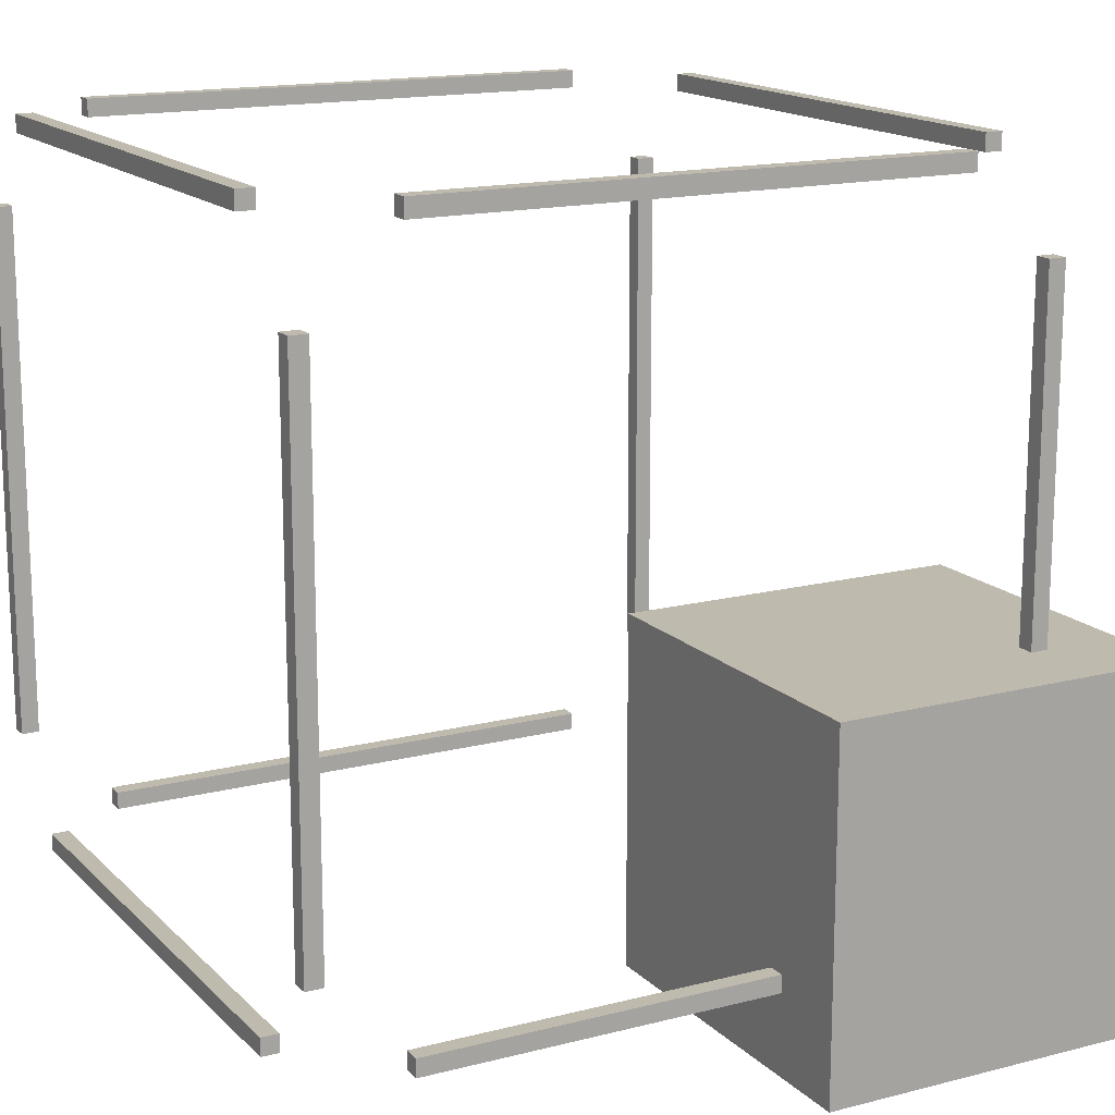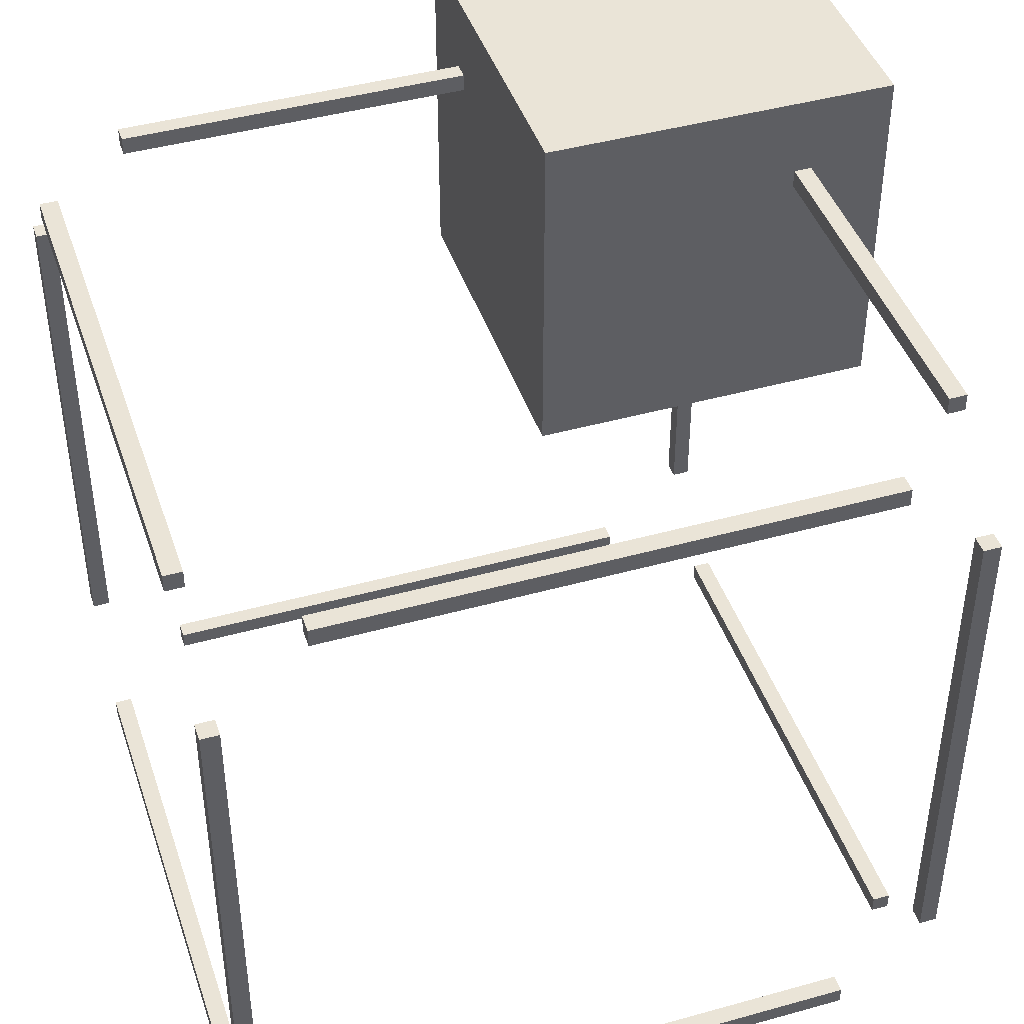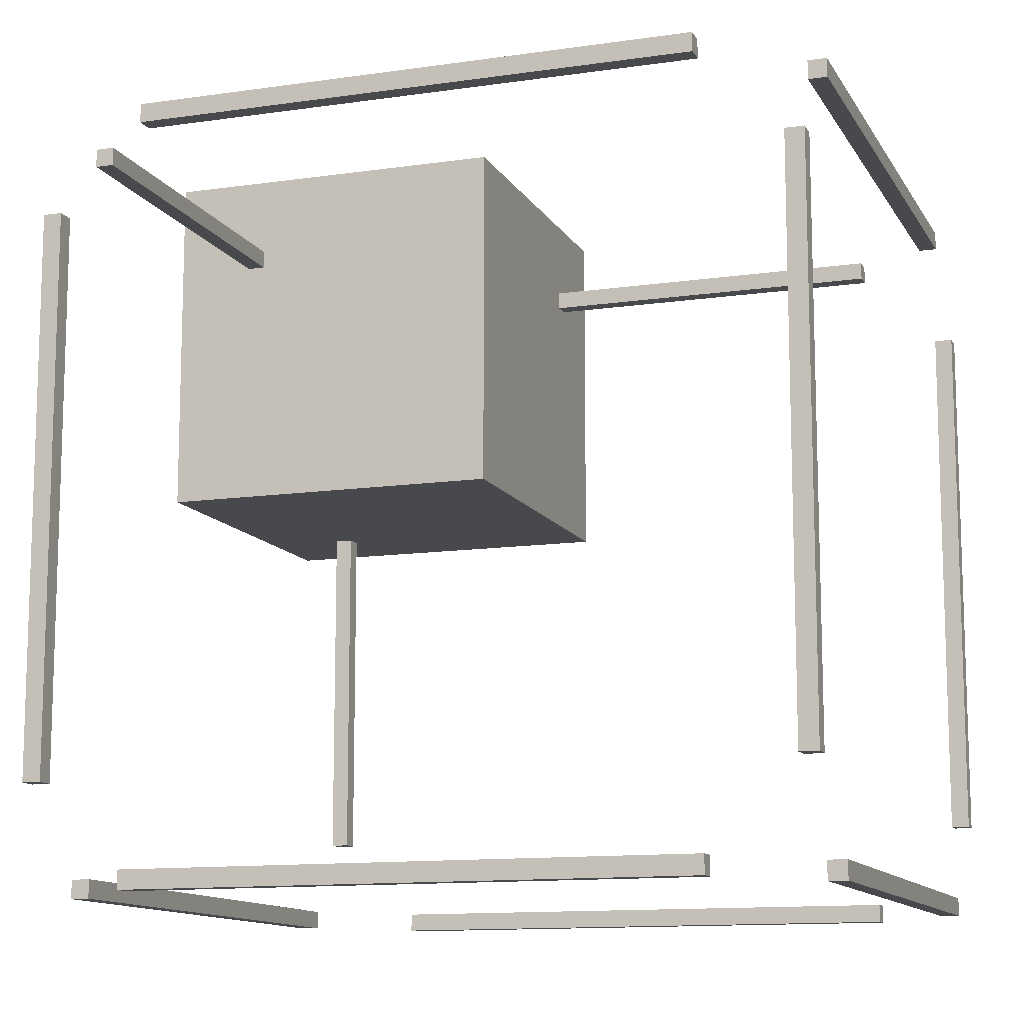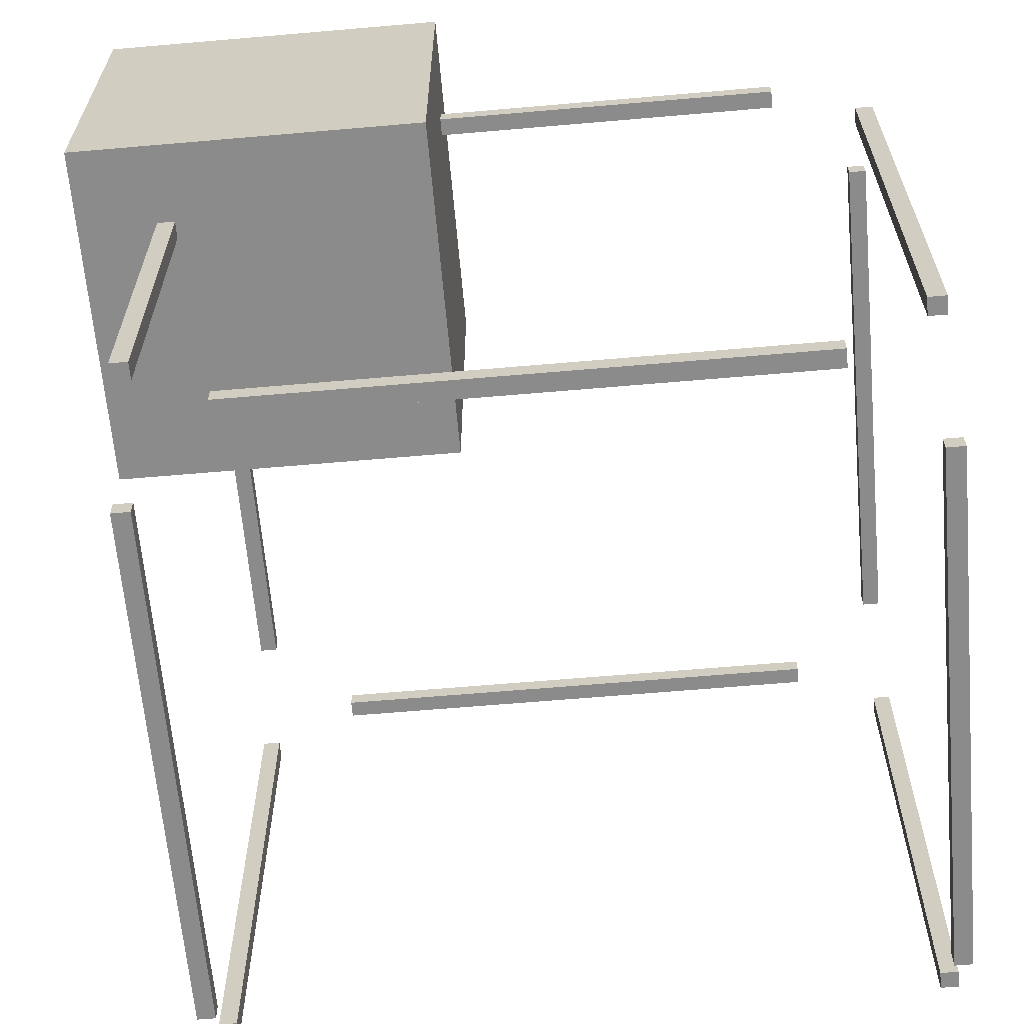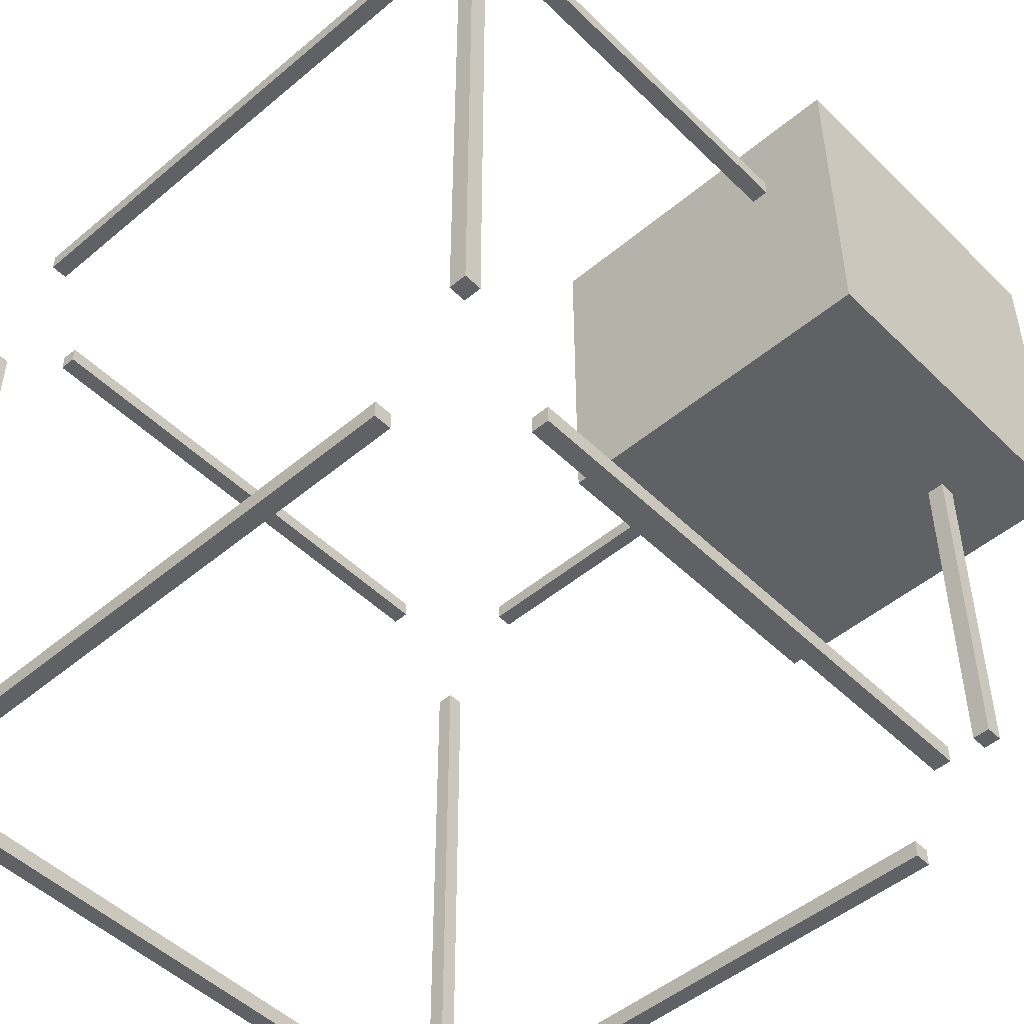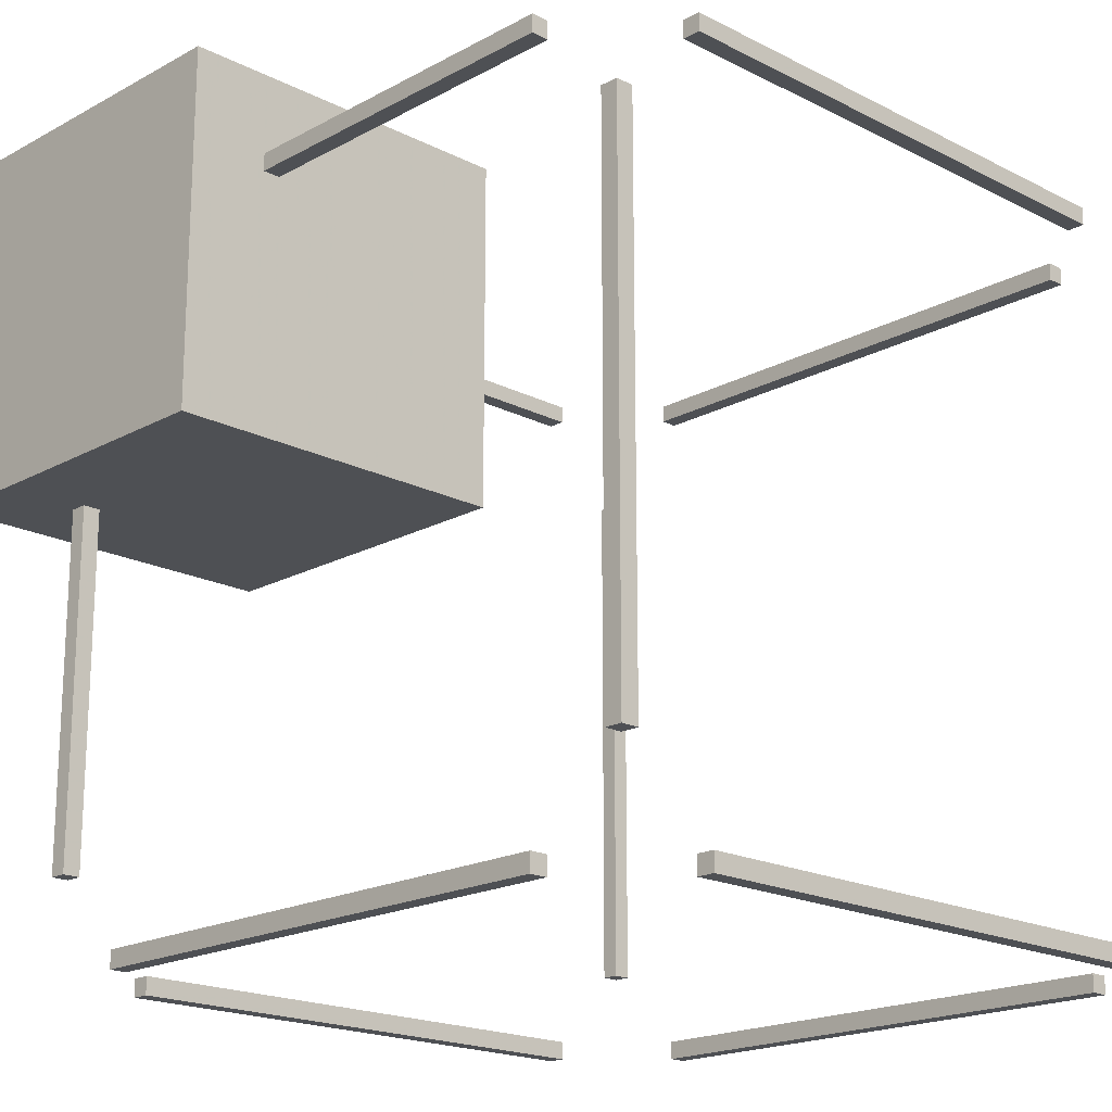
<metadata>
{"format":"obj","ext":"obj","renderer":"f3d","projection":"perspective","resolution":1024,"background":"white","views":[{"elev":15.7,"azim":61.7,"up":"+Z"},{"elev":43.6,"azim":-18.2,"up":"+Y"},{"elev":-12.0,"azim":-70.8,"up":"+Y"},{"elev":-63.8,"azim":-175.0,"up":"+Y"},{"elev":-49.2,"azim":42.9,"up":"+Y"},{"elev":-18.9,"azim":-134.1,"up":"+Y"}]}
</metadata>
<code>
g False False False False False False True False
v -0.75 0.975 14.03
v -0.75 0.975 13.97
v -0.75 1.025 14.03
v -0.75 1.025 13.97
v 0.75 1.025 14.03
v 0.75 1.025 13.97
v 0.75 0.975 14.03
v 0.75 0.975 13.97
v -0.75 1.025 14.03
v -0.75 1.025 13.97
v 0.75 1.025 14.03
v 0.75 1.025 13.97
v 0.75 0.975 14.03
v -0.75 0.975 14.03
v -0.75 0.975 13.97
v 0.75 0.975 13.97
v -0.75 0.975 13.97
v -0.75 1.025 13.97
v 0.75 1.025 13.97
v 0.75 0.975 13.97
v 0.75 0.975 14.03
v 0.75 1.025 14.03
v -0.75 1.025 14.03
v -0.75 0.975 14.03
v -0.75 -1.025 14.03
v -0.75 -1.025 13.97
v -0.75 -0.975 14.03
v -0.75 -0.975 13.97
v 0.75 -0.975 14.03
v 0.75 -0.975 13.97
v 0.75 -1.025 14.03
v 0.75 -1.025 13.97
v -0.75 -0.975 14.03
v -0.75 -0.975 13.97
v 0.75 -0.975 14.03
v 0.75 -0.975 13.97
v 0.75 -1.025 14.03
v -0.75 -1.025 14.03
v -0.75 -1.025 13.97
v 0.75 -1.025 13.97
v -0.75 -1.025 13.97
v -0.75 -0.975 13.97
v 0.75 -0.975 13.97
v 0.75 -1.025 13.97
v 0.75 -1.025 14.03
v 0.75 -0.975 14.03
v -0.75 -0.975 14.03
v -0.75 -1.025 14.03
v -0.75 -1.025 16.02
v -0.75 -1.025 15.97
v -0.75 -0.975 16.02
v -0.75 -0.975 15.97
v 0.75 -0.975 16.02
v 0.75 -0.975 15.97
v 0.75 -1.025 16.02
v 0.75 -1.025 15.97
v -0.75 -0.975 16.02
v -0.75 -0.975 15.97
v 0.75 -0.975 16.02
v 0.75 -0.975 15.97
v 0.75 -1.025 16.02
v -0.75 -1.025 16.02
v -0.75 -1.025 15.97
v 0.75 -1.025 15.97
v -0.75 -1.025 15.97
v -0.75 -0.975 15.97
v 0.75 -0.975 15.97
v 0.75 -1.025 15.97
v 0.75 -1.025 16.02
v 0.75 -0.975 16.02
v -0.75 -0.975 16.02
v -0.75 -1.025 16.02
v -0.75 0.975 16.02
v -0.75 0.975 15.97
v -0.75 1.025 16.02
v -0.75 1.025 15.97
v 0.75 1.025 16.02
v 0.75 1.025 15.97
v 0.75 0.975 16.02
v 0.75 0.975 15.97
v -0.75 1.025 16.02
v -0.75 1.025 15.97
v 0.75 1.025 16.02
v 0.75 1.025 15.97
v 0.75 0.975 16.02
v -0.75 0.975 16.02
v -0.75 0.975 15.97
v 0.75 0.975 15.97
v -0.75 0.975 15.97
v -0.75 1.025 15.97
v 0.75 1.025 15.97
v 0.75 0.975 15.97
v 0.75 0.975 16.02
v 0.75 1.025 16.02
v -0.75 1.025 16.02
v -0.75 0.975 16.02
v 0.975 0.75 14.03
v 0.975 0.75 13.97
v 1.025 0.75 14.03
v 1.025 0.75 13.97
v 1.025 -0.75 14.03
v 1.025 -0.75 13.97
v 0.975 -0.75 14.03
v 0.975 -0.75 13.97
v 1.025 0.75 14.03
v 1.025 0.75 13.97
v 1.025 -0.75 14.03
v 1.025 -0.75 13.97
v 0.975 -0.75 14.03
v 0.975 0.75 14.03
v 0.975 0.75 13.97
v 0.975 -0.75 13.97
v 0.975 0.75 13.97
v 1.025 0.75 13.97
v 1.025 -0.75 13.97
v 0.975 -0.75 13.97
v 0.975 -0.75 14.03
v 1.025 -0.75 14.03
v 1.025 0.75 14.03
v 0.975 0.75 14.03
v -1.025 0.75 14.03
v -1.025 0.75 13.97
v -0.975 0.75 14.03
v -0.975 0.75 13.97
v -0.975 -0.75 14.03
v -0.975 -0.75 13.97
v -1.025 -0.75 14.03
v -1.025 -0.75 13.97
v -0.975 0.75 14.03
v -0.975 0.75 13.97
v -0.975 -0.75 14.03
v -0.975 -0.75 13.97
v -1.025 -0.75 14.03
v -1.025 0.75 14.03
v -1.025 0.75 13.97
v -1.025 -0.75 13.97
v -1.025 0.75 13.97
v -0.975 0.75 13.97
v -0.975 -0.75 13.97
v -1.025 -0.75 13.97
v -1.025 -0.75 14.03
v -0.975 -0.75 14.03
v -0.975 0.75 14.03
v -1.025 0.75 14.03
v -1.025 0.75 16.02
v -1.025 0.75 15.97
v -0.975 0.75 16.02
v -0.975 0.75 15.97
v -0.975 -0.75 16.02
v -0.975 -0.75 15.97
v -1.025 -0.75 16.02
v -1.025 -0.75 15.97
v -0.975 0.75 16.02
v -0.975 0.75 15.97
v -0.975 -0.75 16.02
v -0.975 -0.75 15.97
v -1.025 -0.75 16.02
v -1.025 0.75 16.02
v -1.025 0.75 15.97
v -1.025 -0.75 15.97
v -1.025 0.75 15.97
v -0.975 0.75 15.97
v -0.975 -0.75 15.97
v -1.025 -0.75 15.97
v -1.025 -0.75 16.02
v -0.975 -0.75 16.02
v -0.975 0.75 16.02
v -1.025 0.75 16.02
v 0.975 0.75 16.02
v 0.975 0.75 15.97
v 1.025 0.75 16.02
v 1.025 0.75 15.97
v 1.025 -0.75 16.02
v 1.025 -0.75 15.97
v 0.975 -0.75 16.02
v 0.975 -0.75 15.97
v 1.025 0.75 16.02
v 1.025 0.75 15.97
v 1.025 -0.75 16.02
v 1.025 -0.75 15.97
v 0.975 -0.75 16.02
v 0.975 0.75 16.02
v 0.975 0.75 15.97
v 0.975 -0.75 15.97
v 0.975 0.75 15.97
v 1.025 0.75 15.97
v 1.025 -0.75 15.97
v 0.975 -0.75 15.97
v 0.975 -0.75 16.02
v 1.025 -0.75 16.02
v 1.025 0.75 16.02
v 0.975 0.75 16.02
v 1.025 0.975 15.75
v 0.975 0.975 15.75
v 1.025 1.025 15.75
v 0.975 1.025 15.75
v 1.025 1.025 14.25
v 0.975 1.025 14.25
v 1.025 0.975 14.25
v 0.975 0.975 14.25
v 1.025 1.025 15.75
v 0.975 1.025 15.75
v 1.025 1.025 14.25
v 0.975 1.025 14.25
v 1.025 0.975 14.25
v 1.025 0.975 15.75
v 0.975 0.975 15.75
v 0.975 0.975 14.25
v 0.975 0.975 15.75
v 0.975 1.025 15.75
v 0.975 1.025 14.25
v 0.975 0.975 14.25
v 1.025 0.975 14.25
v 1.025 1.025 14.25
v 1.025 1.025 15.75
v 1.025 0.975 15.75
v 1.025 -1.025 15.75
v 0.975 -1.025 15.75
v 1.025 -0.975 15.75
v 0.975 -0.975 15.75
v 1.025 -0.975 14.25
v 0.975 -0.975 14.25
v 1.025 -1.025 14.25
v 0.975 -1.025 14.25
v 1.025 -0.975 15.75
v 0.975 -0.975 15.75
v 1.025 -0.975 14.25
v 0.975 -0.975 14.25
v 1.025 -1.025 14.25
v 1.025 -1.025 15.75
v 0.975 -1.025 15.75
v 0.975 -1.025 14.25
v 0.975 -1.025 15.75
v 0.975 -0.975 15.75
v 0.975 -0.975 14.25
v 0.975 -1.025 14.25
v 1.025 -1.025 14.25
v 1.025 -0.975 14.25
v 1.025 -0.975 15.75
v 1.025 -1.025 15.75
v -0.975 -1.025 15.75
v -1.025 -1.025 15.75
v -0.975 -0.975 15.75
v -1.025 -0.975 15.75
v -0.975 -0.975 14.25
v -1.025 -0.975 14.25
v -0.975 -1.025 14.25
v -1.025 -1.025 14.25
v -0.975 -0.975 15.75
v -1.025 -0.975 15.75
v -0.975 -0.975 14.25
v -1.025 -0.975 14.25
v -0.975 -1.025 14.25
v -0.975 -1.025 15.75
v -1.025 -1.025 15.75
v -1.025 -1.025 14.25
v -1.025 -1.025 15.75
v -1.025 -0.975 15.75
v -1.025 -0.975 14.25
v -1.025 -1.025 14.25
v -0.975 -1.025 14.25
v -0.975 -0.975 14.25
v -0.975 -0.975 15.75
v -0.975 -1.025 15.75
v -0.975 0.975 15.75
v -1.025 0.975 15.75
v -0.975 1.025 15.75
v -1.025 1.025 15.75
v -0.975 1.025 14.25
v -1.025 1.025 14.25
v -0.975 0.975 14.25
v -1.025 0.975 14.25
v -0.975 1.025 15.75
v -1.025 1.025 15.75
v -0.975 1.025 14.25
v -1.025 1.025 14.25
v -0.975 0.975 14.25
v -0.975 0.975 15.75
v -1.025 0.975 15.75
v -1.025 0.975 14.25
v -1.025 0.975 15.75
v -1.025 1.025 15.75
v -1.025 1.025 14.25
v -1.025 0.975 14.25
v -0.975 0.975 14.25
v -0.975 1.025 14.25
v -0.975 1.025 15.75
v -0.975 0.975 15.75
v 1.25 0.25 14.75
v 0.25 0.25 14.75
v 1.25 1.25 14.75
v 0.25 1.25 14.75
v 1.25 1.25 13.75
v 0.25 1.25 13.75
v 1.25 0.25 13.75
v 0.25 0.25 13.75
v 1.25 1.25 14.75
v 0.25 1.25 14.75
v 1.25 1.25 13.75
v 0.25 1.25 13.75
v 1.25 0.25 13.75
v 1.25 0.25 14.75
v 0.25 0.25 14.75
v 0.25 0.25 13.75
v 0.25 0.25 14.75
v 0.25 1.25 14.75
v 0.25 1.25 13.75
v 0.25 0.25 13.75
v 1.25 0.25 13.75
v 1.25 1.25 13.75
v 1.25 1.25 14.75
v 1.25 0.25 14.75
f 1 3 4
f 1 4 2
f 9 5 6
f 9 6 10
f 11 7 8
f 11 8 12
f 13 14 15
f 13 15 16
f 17 18 19
f 17 19 20
f 21 22 23
f 21 23 24
f 25 27 28
f 25 28 26
f 33 29 30
f 33 30 34
f 35 31 32
f 35 32 36
f 37 38 39
f 37 39 40
f 41 42 43
f 41 43 44
f 45 46 47
f 45 47 48
f 49 51 52
f 49 52 50
f 57 53 54
f 57 54 58
f 59 55 56
f 59 56 60
f 61 62 63
f 61 63 64
f 65 66 67
f 65 67 68
f 69 70 71
f 69 71 72
f 73 75 76
f 73 76 74
f 81 77 78
f 81 78 82
f 83 79 80
f 83 80 84
f 85 86 87
f 85 87 88
f 89 90 91
f 89 91 92
f 93 94 95
f 93 95 96
f 97 99 100
f 97 100 98
f 105 101 102
f 105 102 106
f 107 103 104
f 107 104 108
f 109 110 111
f 109 111 112
f 113 114 115
f 113 115 116
f 117 118 119
f 117 119 120
f 121 123 124
f 121 124 122
f 129 125 126
f 129 126 130
f 131 127 128
f 131 128 132
f 133 134 135
f 133 135 136
f 137 138 139
f 137 139 140
f 141 142 143
f 141 143 144
f 145 147 148
f 145 148 146
f 153 149 150
f 153 150 154
f 155 151 152
f 155 152 156
f 157 158 159
f 157 159 160
f 161 162 163
f 161 163 164
f 165 166 167
f 165 167 168
f 169 171 172
f 169 172 170
f 177 173 174
f 177 174 178
f 179 175 176
f 179 176 180
f 181 182 183
f 181 183 184
f 185 186 187
f 185 187 188
f 189 190 191
f 189 191 192
f 193 195 196
f 193 196 194
f 201 197 198
f 201 198 202
f 203 199 200
f 203 200 204
f 205 206 207
f 205 207 208
f 209 210 211
f 209 211 212
f 213 214 215
f 213 215 216
f 217 219 220
f 217 220 218
f 225 221 222
f 225 222 226
f 227 223 224
f 227 224 228
f 229 230 231
f 229 231 232
f 233 234 235
f 233 235 236
f 237 238 239
f 237 239 240
f 241 243 244
f 241 244 242
f 249 245 246
f 249 246 250
f 251 247 248
f 251 248 252
f 253 254 255
f 253 255 256
f 257 258 259
f 257 259 260
f 261 262 263
f 261 263 264
f 265 267 268
f 265 268 266
f 273 269 270
f 273 270 274
f 275 271 272
f 275 272 276
f 277 278 279
f 277 279 280
f 281 282 283
f 281 283 284
f 285 286 287
f 285 287 288
f 289 291 292
f 289 292 290
f 297 293 294
f 297 294 298
f 299 295 296
f 299 296 300
f 301 302 303
f 301 303 304
f 305 306 307
f 305 307 308
f 309 310 311
f 309 311 312

</code>
